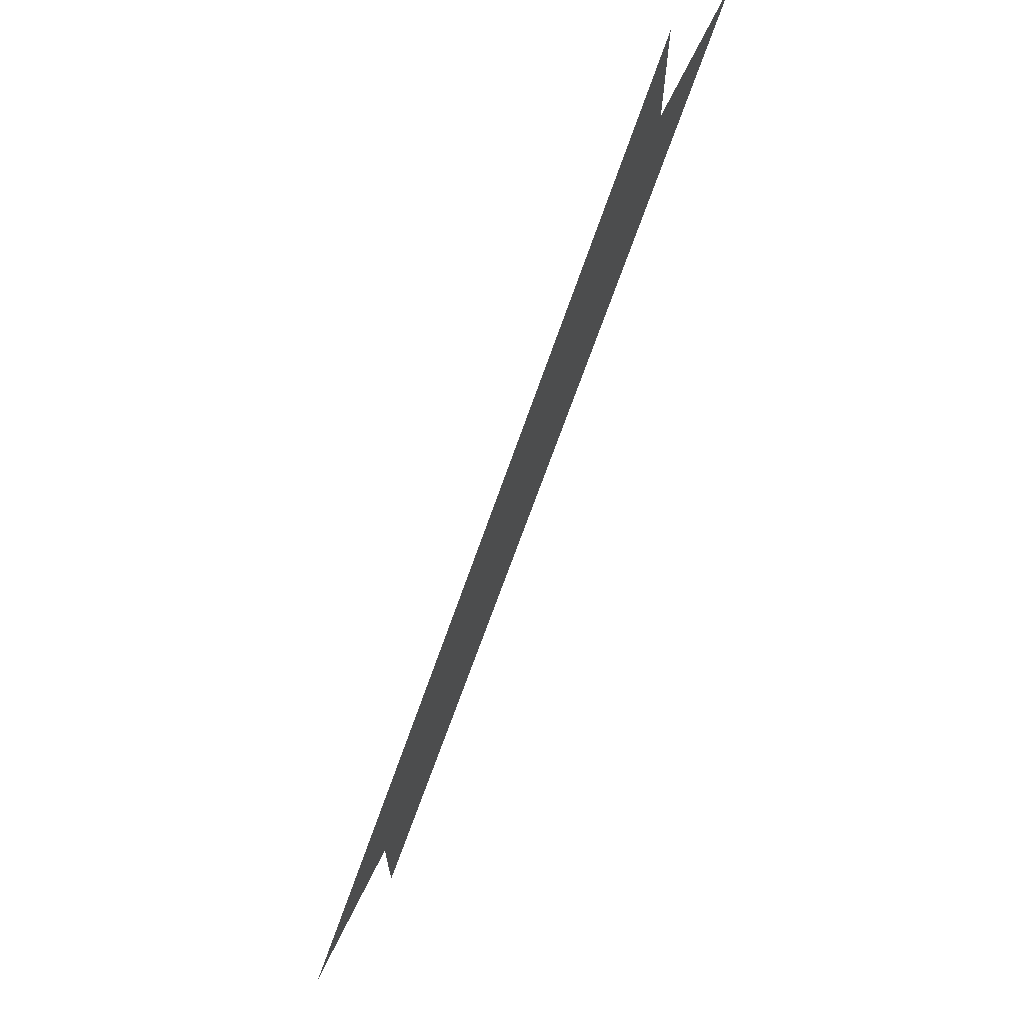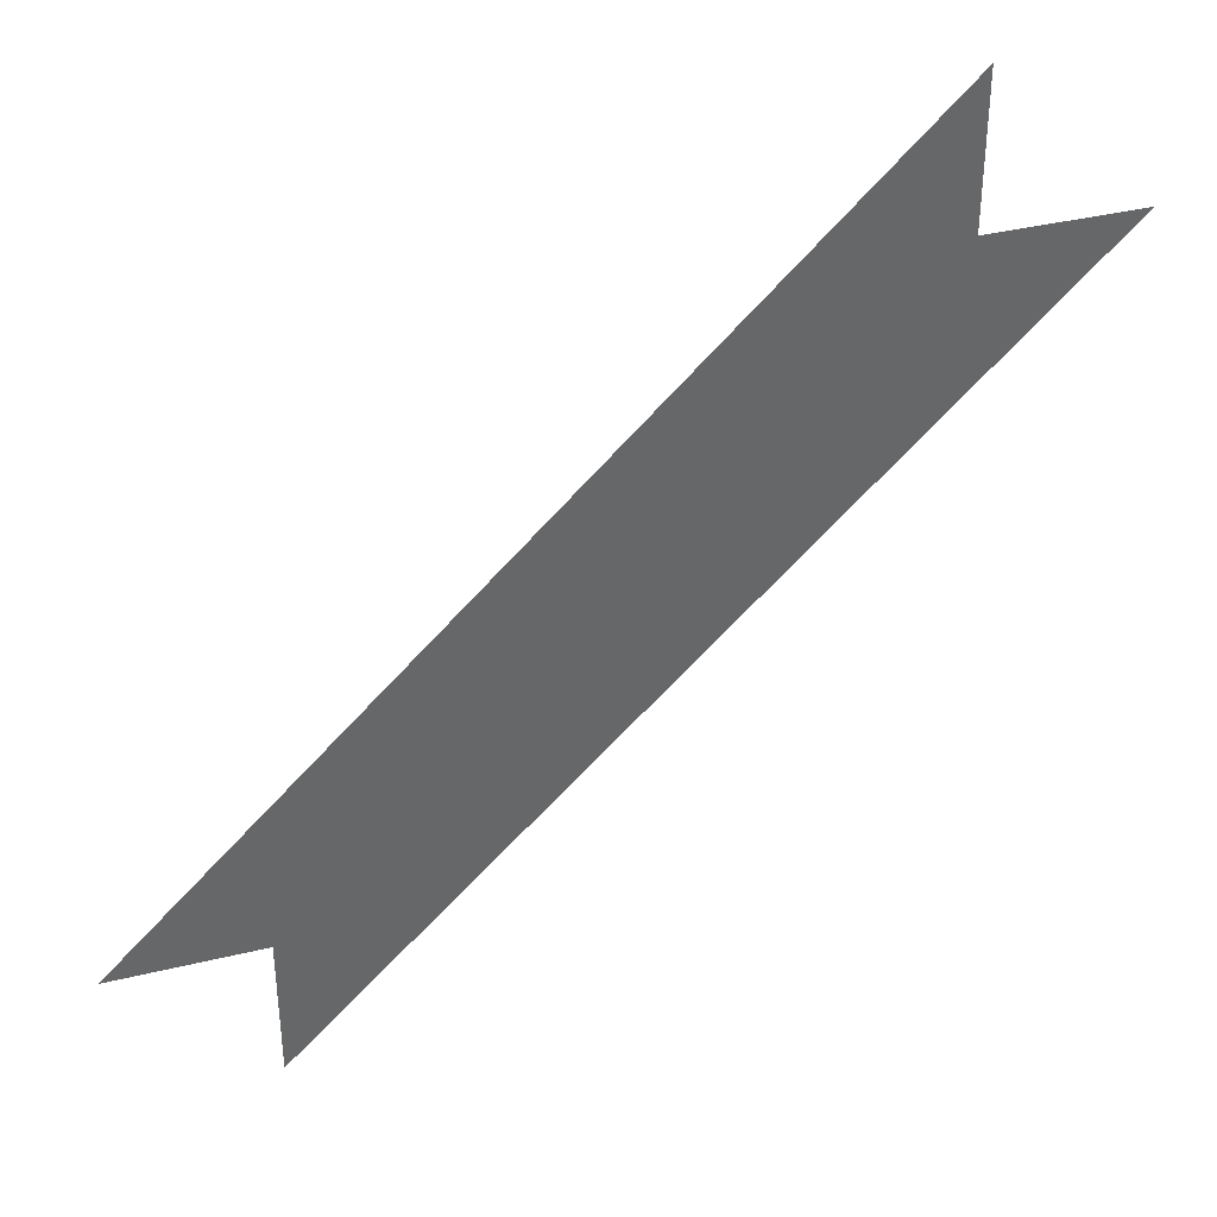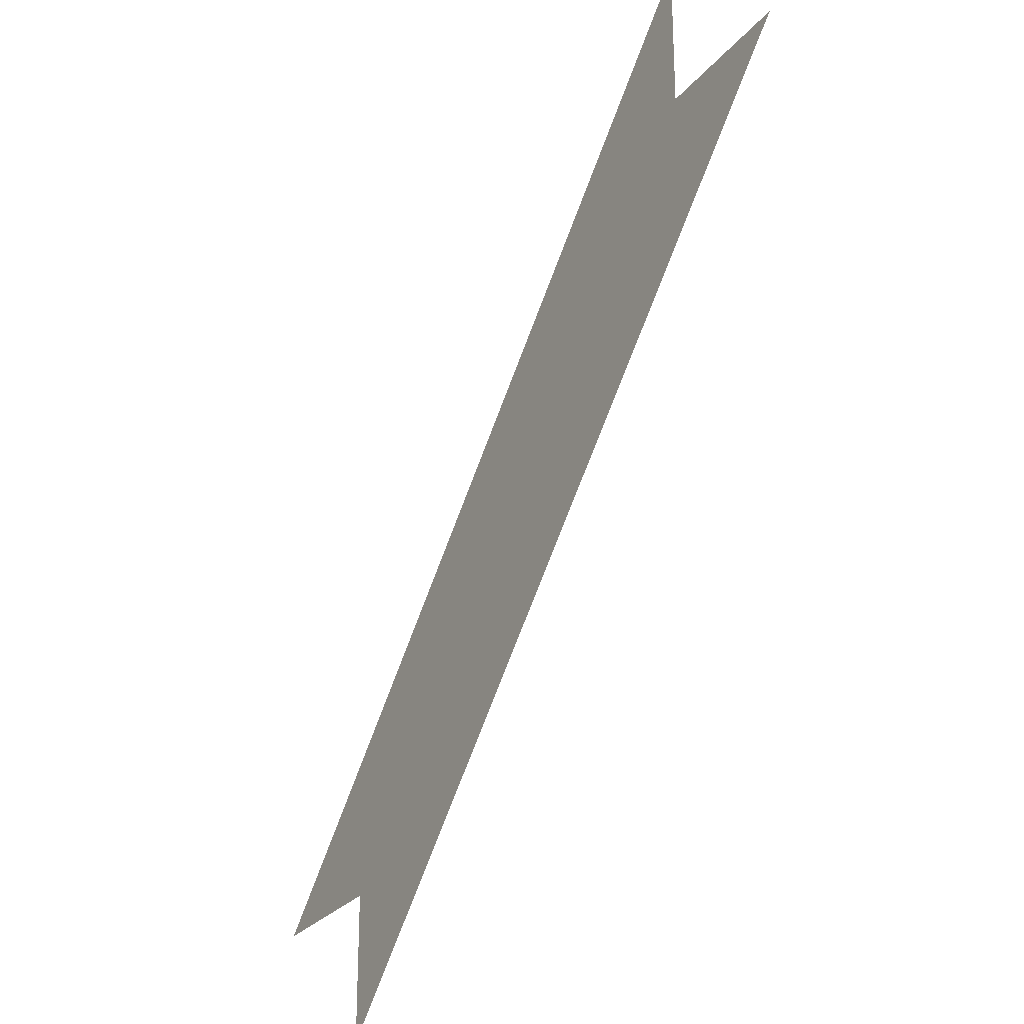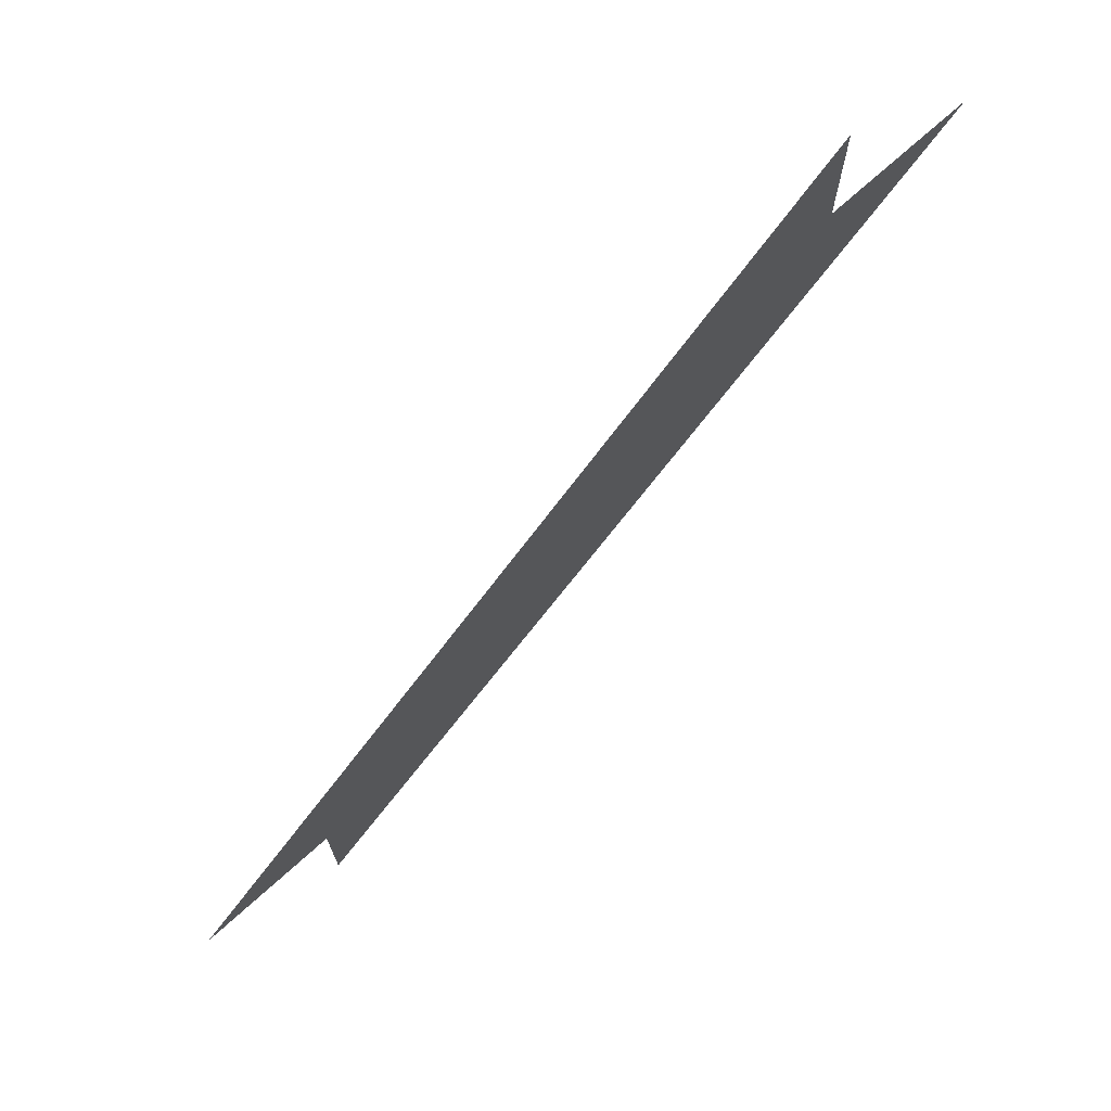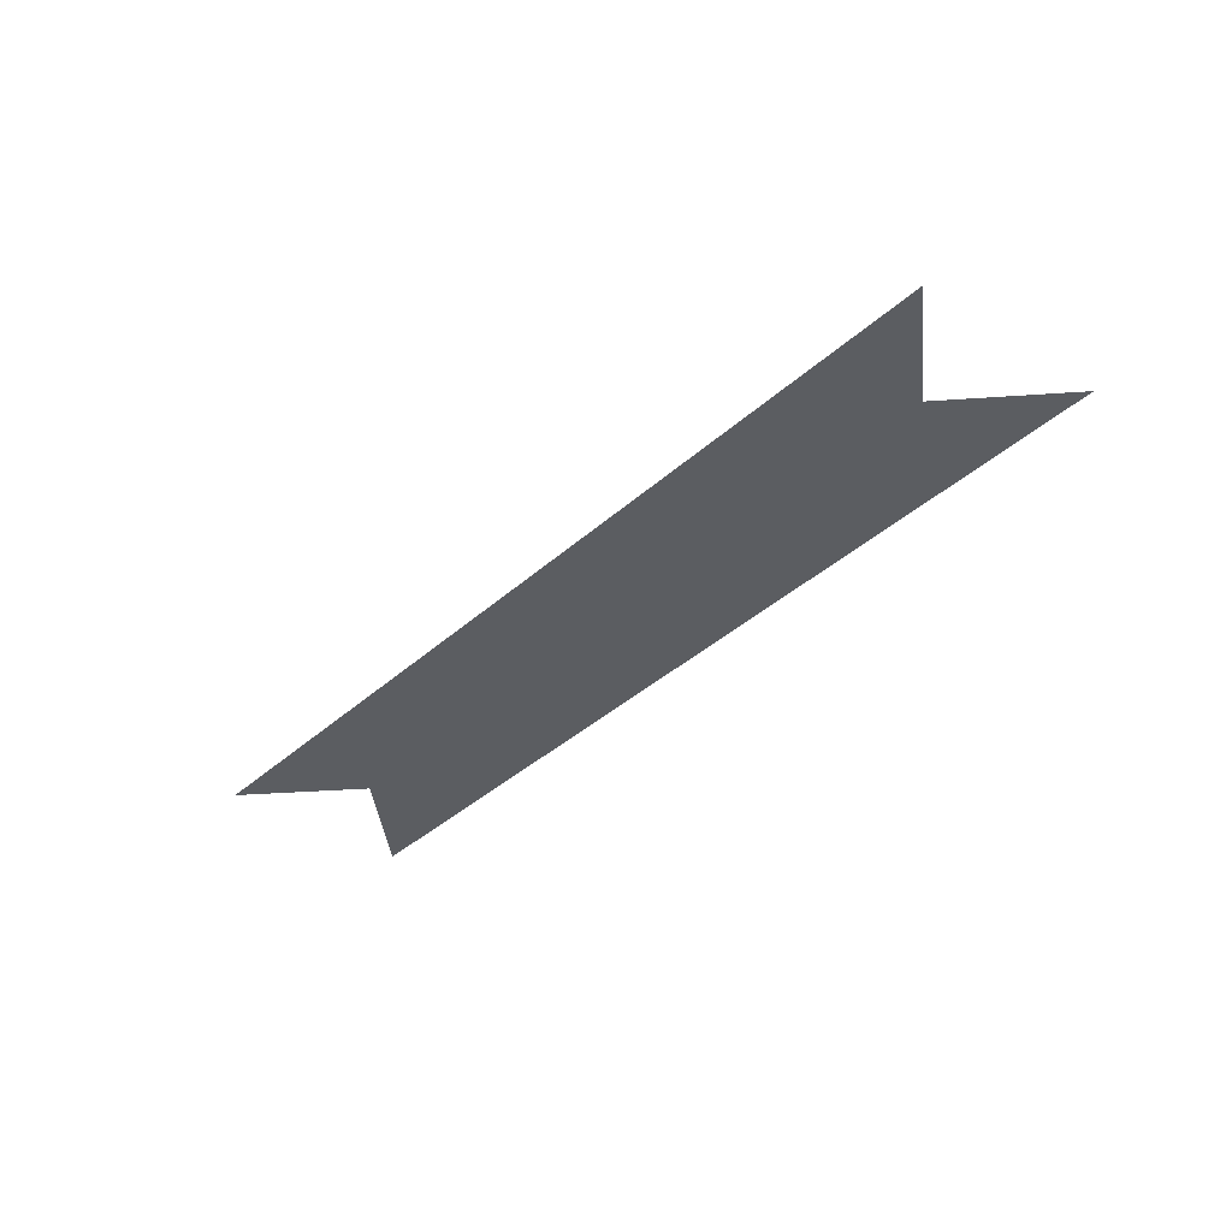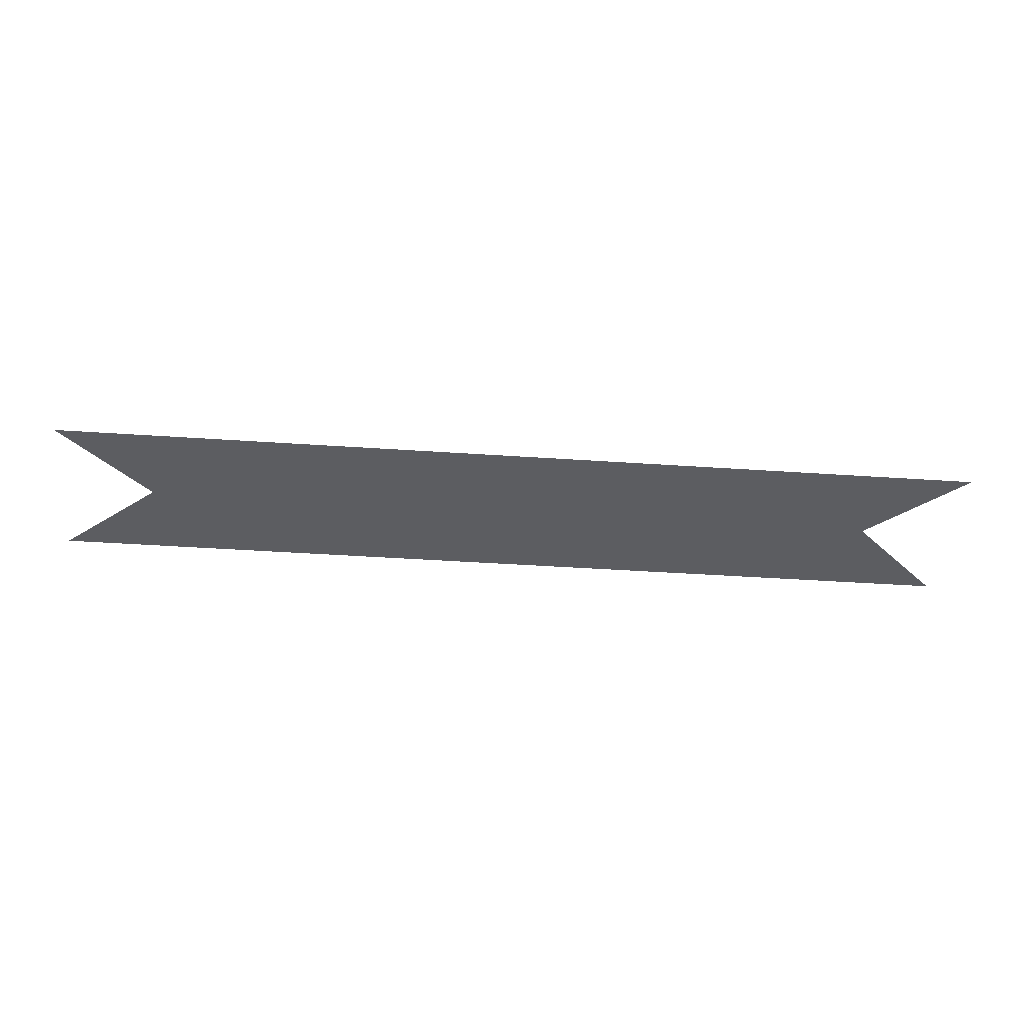
<metadata>
{"format":"obj","ext":"obj","renderer":"f3d","projection":"perspective","resolution":1024,"background":"white","views":[{"elev":70.5,"azim":116.3,"up":"+Z"},{"elev":38.5,"azim":163.0,"up":"+Z"},{"elev":-27.6,"azim":-120.6,"up":"+Z"},{"elev":73.6,"azim":138.2,"up":"+Z"},{"elev":-35.4,"azim":-84.6,"up":"+Y"},{"elev":-37.2,"azim":-140.2,"up":"+Y"}]}
</metadata>
<code>
v -0.03125 0 2.062
v 0.4375 0 1.594
v 0.4375 0 1.688
v 0.0625 0 2.062
v 0.0625 0 2.156
v 0.5312 0 1.688
f 1 2 3
f 1 3 4
f 4 3 5
f 5 3 6

</code>
